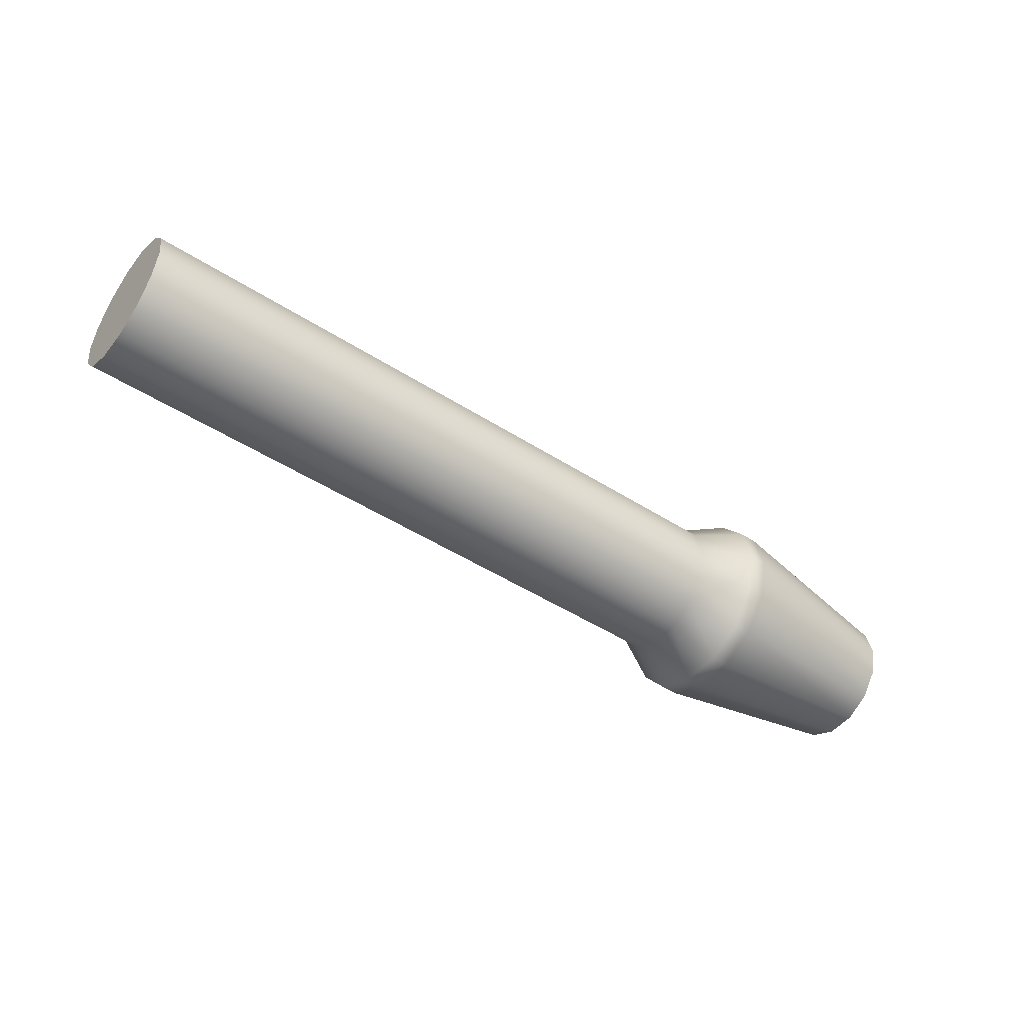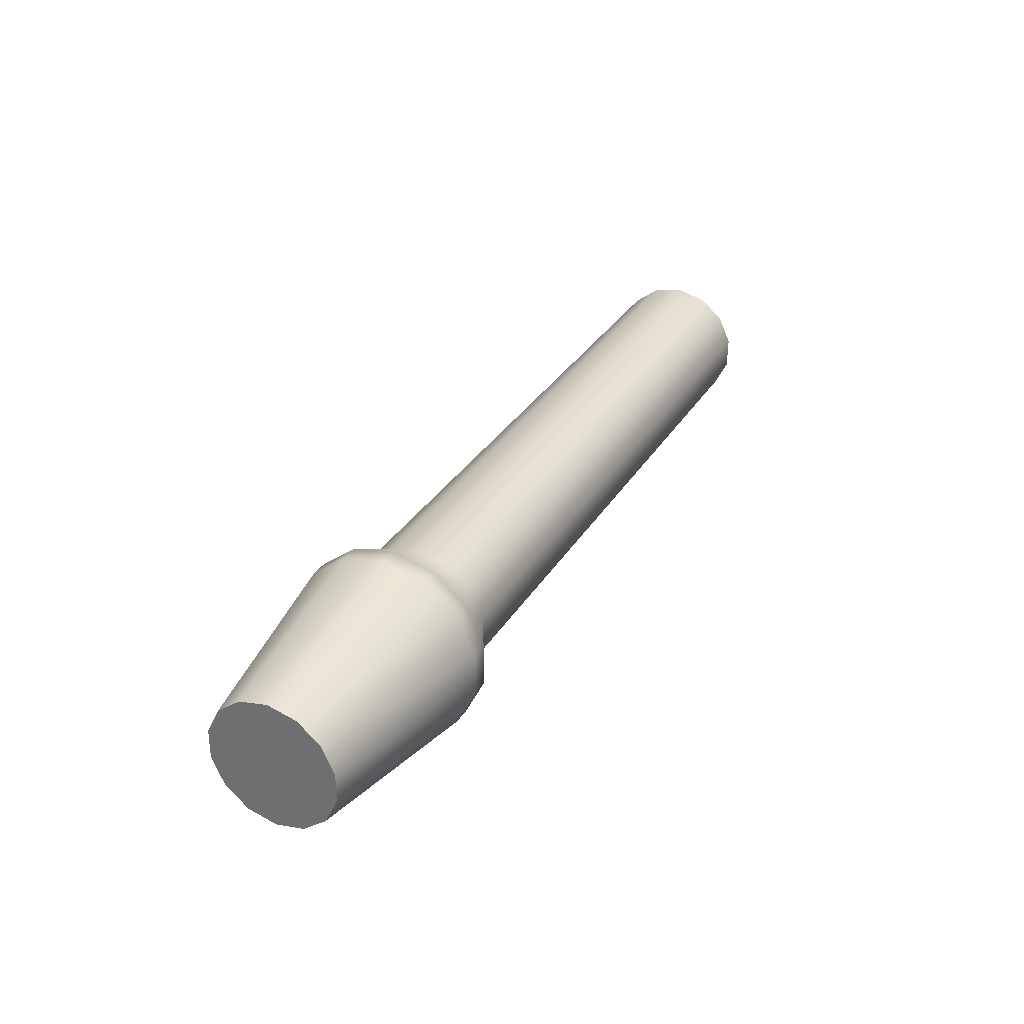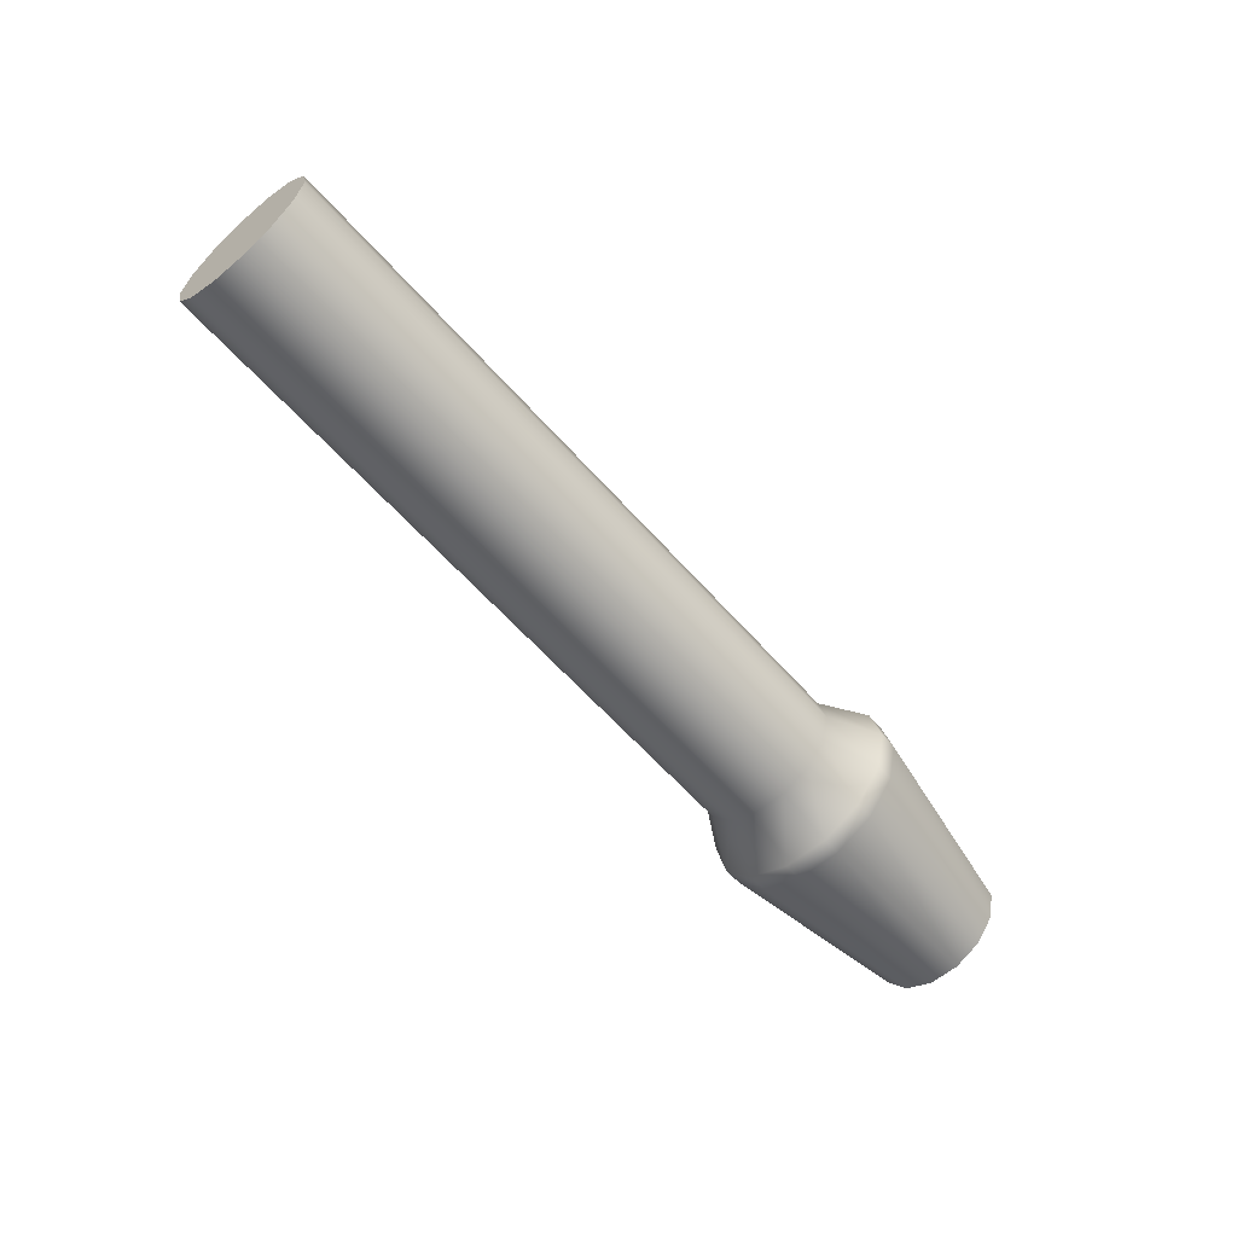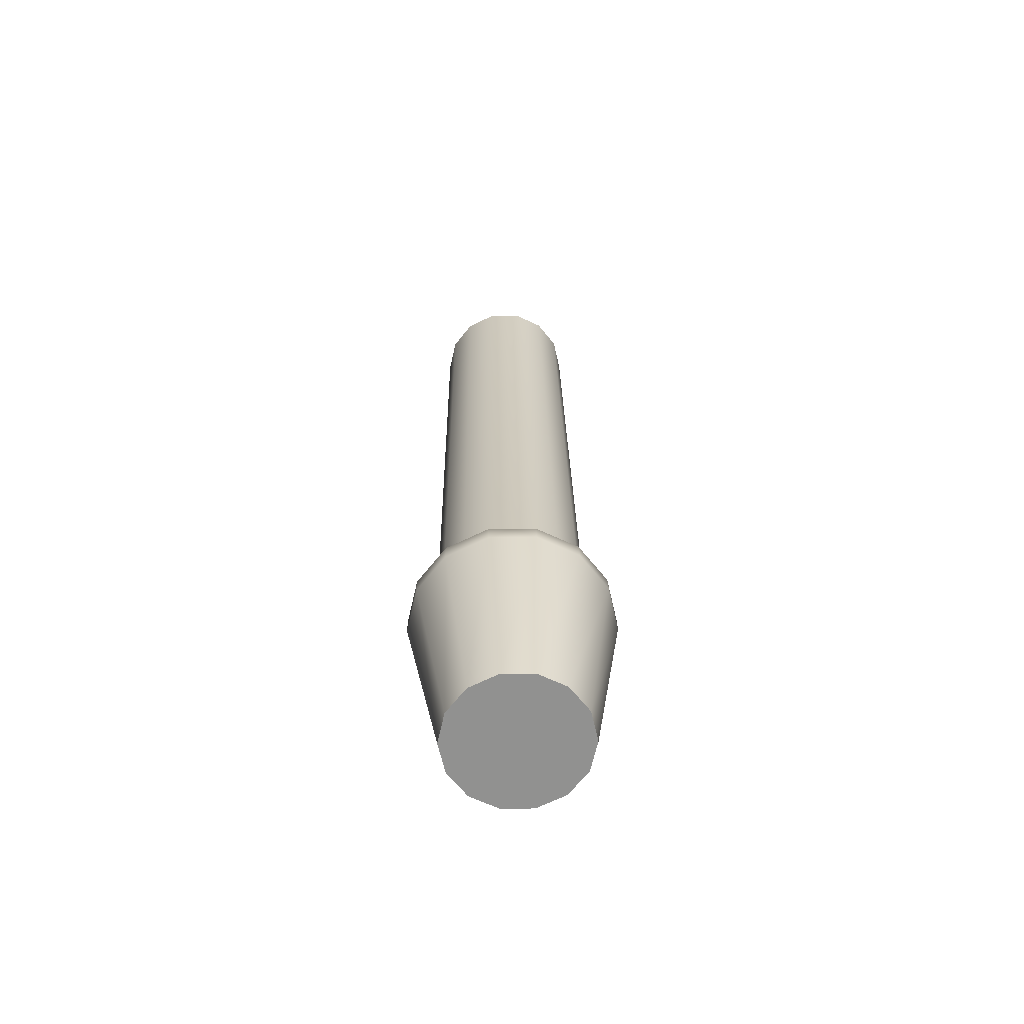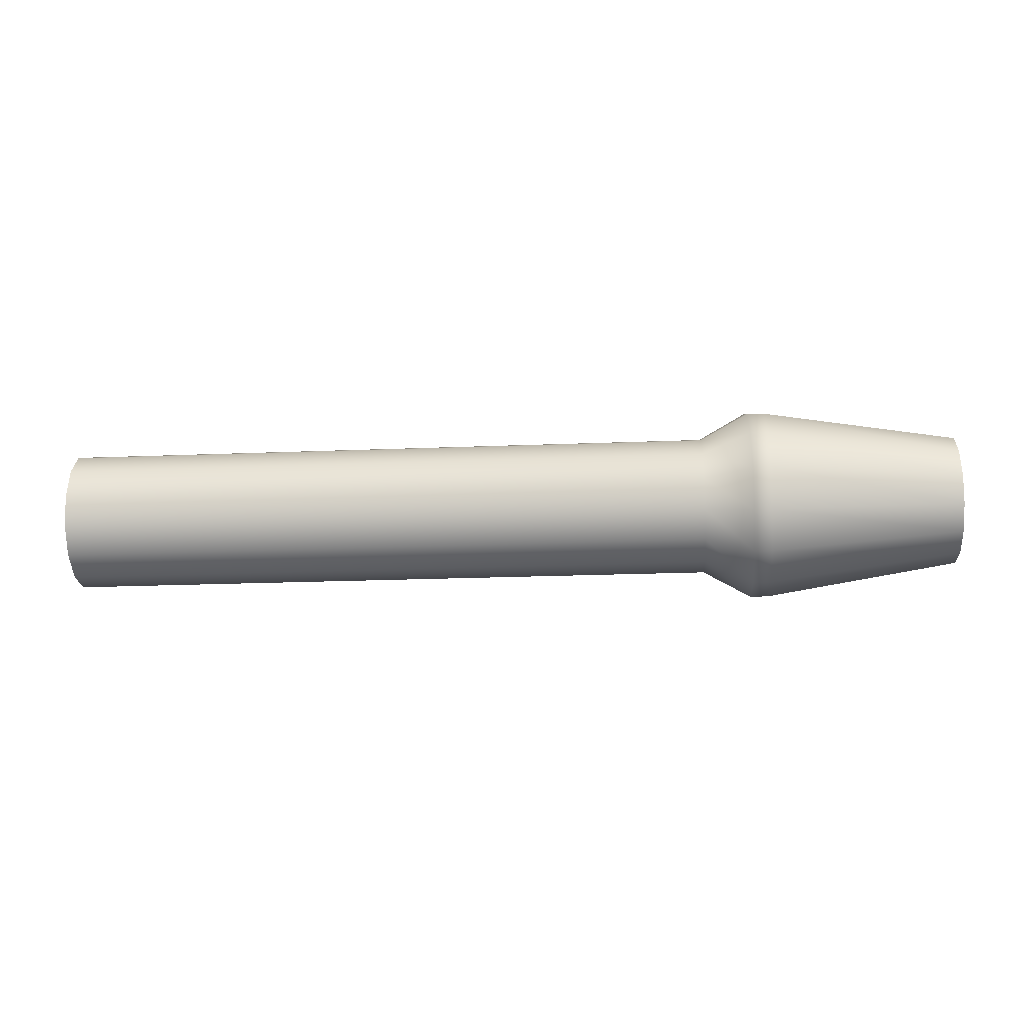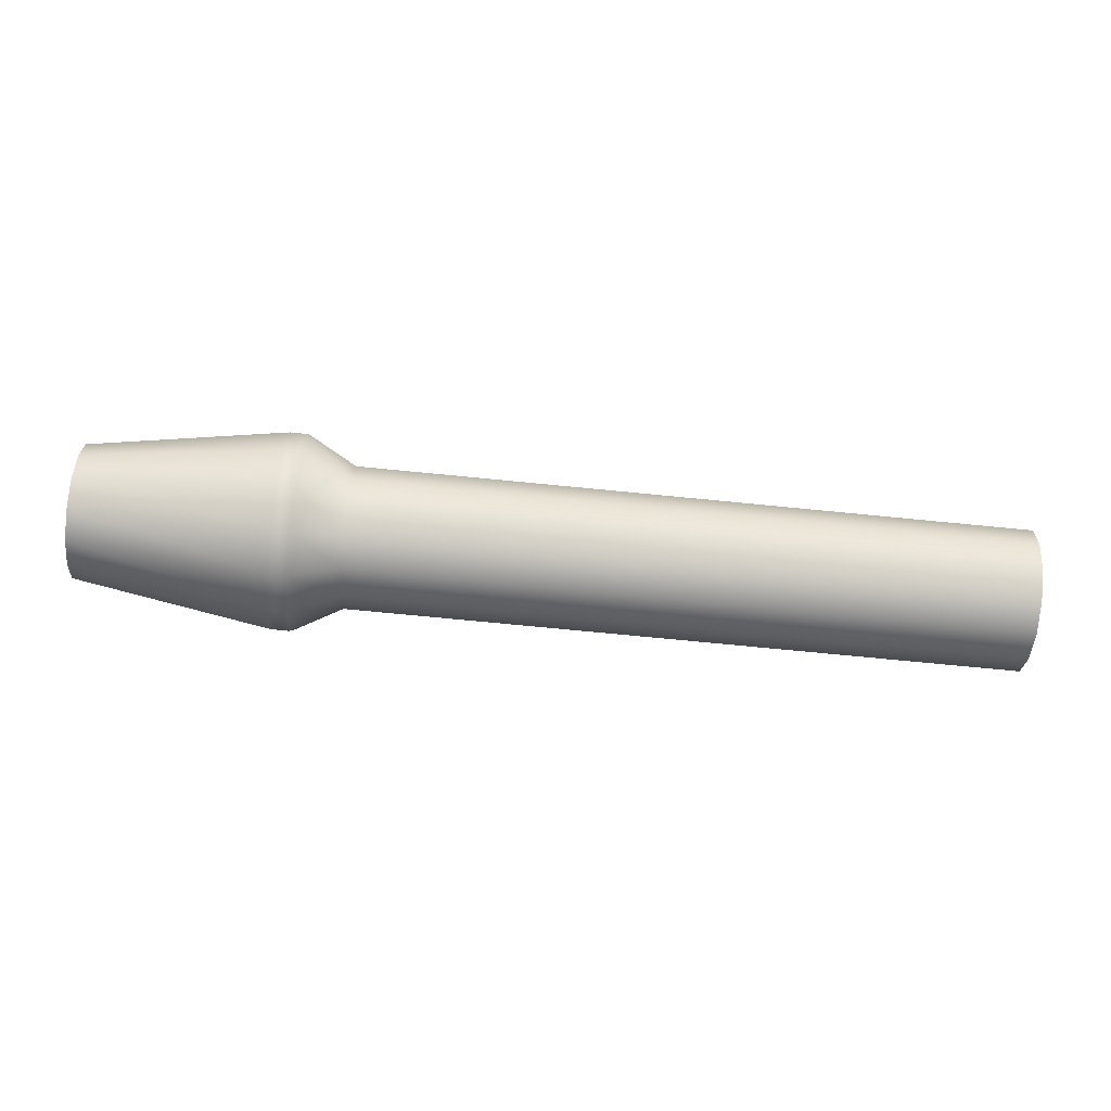
<metadata>
{"format":"obj","ext":"obj","renderer":"f3d","projection":"perspective","resolution":1024,"background":"white","views":[{"elev":-47.6,"azim":-35.2,"up":"+Z"},{"elev":32.7,"azim":116.7,"up":"+Y"},{"elev":-60.3,"azim":-48.2,"up":"+Z"},{"elev":24.3,"azim":89.9,"up":"+Z"},{"elev":-22.6,"azim":4.6,"up":"+Z"},{"elev":-64.9,"azim":174.4,"up":"+Y"}]}
</metadata>
<code>
g default
v -0.8107 0.1416 0.03438
v -0.8116 0.1841 -0.01901
v -0.8128 0.2456 -0.04865
v -0.8142 0.3139 -0.04865
v -0.8154 0.3755 -0.01901
v -0.8162 0.418 0.03438
v -0.8165 0.4332 0.101
v -0.8162 0.418 0.1676
v -0.8154 0.3755 0.2209
v -0.8142 0.3139 0.2506
v -0.8128 0.2456 0.2506
v -0.8116 0.1841 0.2209
v -0.8107 0.1416 0.1676
v -0.8104 0.1264 0.101
v -0.5047 0.1917 0.05561
v -0.5053 0.2207 0.01923
v -0.5061 0.2626 -0.000954
v -0.5071 0.3091 -0.000954
v -0.5079 0.3511 0.01923
v -0.5085 0.3801 0.05561
v -0.5087 0.3904 0.101
v -0.5085 0.3801 0.1463
v -0.5079 0.3511 0.1827
v -0.5071 0.3091 0.2029
v -0.5061 0.2626 0.2029
v -0.5053 0.2207 0.1827
v -0.5047 0.1917 0.1463
v -0.5045 0.1814 0.101
v -0.8386 0.1258 0.101
v -0.8389 0.141 0.03438
v -0.8389 0.141 0.1676
v -0.8398 0.1836 0.2209
v -0.841 0.2451 0.2506
v -0.8424 0.3134 0.2506
v -0.8436 0.3749 0.2209
v -0.8444 0.4175 0.1676
v -0.8447 0.4327 0.101
v -0.8444 0.4175 0.03438
v -0.8436 0.3749 -0.01901
v -0.8424 0.3134 -0.04865
v -0.841 0.2451 -0.04865
v -0.8398 0.1836 -0.01901
v -0.9144 0.1663 0.101
v -0.9147 0.1773 0.05261
v -0.9147 0.1773 0.1493
v -0.9153 0.2083 0.1881
v -0.9162 0.2529 0.2096
v -0.9171 0.3025 0.2096
v -0.918 0.3472 0.1881
v -0.9186 0.3781 0.1493
v -0.9189 0.3892 0.101
v -0.9186 0.3781 0.05261
v -0.918 0.3472 0.01383
v -0.9171 0.3025 -0.007695
v -0.9162 0.2529 -0.007695
v -0.9153 0.2083 0.01383
v -1.955 0.1544 0.101
v -1.955 0.1654 0.05261
v -1.955 0.1654 0.1493
v -1.956 0.1963 0.1881
v -1.957 0.241 0.2096
v -1.958 0.2906 0.2096
v -1.959 0.3353 0.1881
v -1.959 0.3662 0.1493
v -1.959 0.3773 0.101
v -1.959 0.3662 0.05261
v -1.959 0.3353 0.01383
v -1.958 0.2906 -0.007695
v -1.957 0.241 -0.007695
v -1.956 0.1963 0.01383
g pCylinder1 group1
f 1 2 16 15
f 2 3 17 16
f 3 4 18 17
f 4 5 19 18
f 5 6 20 19
f 6 7 21 20
f 7 8 22 21
f 8 9 23 22
f 9 10 24 23
f 10 11 25 24
f 11 12 26 25
f 12 13 27 26
f 13 14 28 27
f 14 1 15 28
f 58 57 59 60 61 62 63 64 65 66 67 68 69 70
f 15 16 17 18 19 20 21 22 23 24 25 26 27 28
f 1 14 29 30
f 14 13 31 29
f 13 12 32 31
f 12 11 33 32
f 11 10 34 33
f 10 9 35 34
f 9 8 36 35
f 8 7 37 36
f 7 6 38 37
f 6 5 39 38
f 5 4 40 39
f 4 3 41 40
f 3 2 42 41
f 2 1 30 42
f 30 29 43 44
f 29 31 45 43
f 31 32 46 45
f 32 33 47 46
f 33 34 48 47
f 34 35 49 48
f 35 36 50 49
f 36 37 51 50
f 37 38 52 51
f 38 39 53 52
f 39 40 54 53
f 40 41 55 54
f 41 42 56 55
f 42 30 44 56
f 44 43 57 58
f 43 45 59 57
f 45 46 60 59
f 46 47 61 60
f 47 48 62 61
f 48 49 63 62
f 49 50 64 63
f 50 51 65 64
f 51 52 66 65
f 52 53 67 66
f 53 54 68 67
f 54 55 69 68
f 55 56 70 69
f 56 44 58 70

</code>
